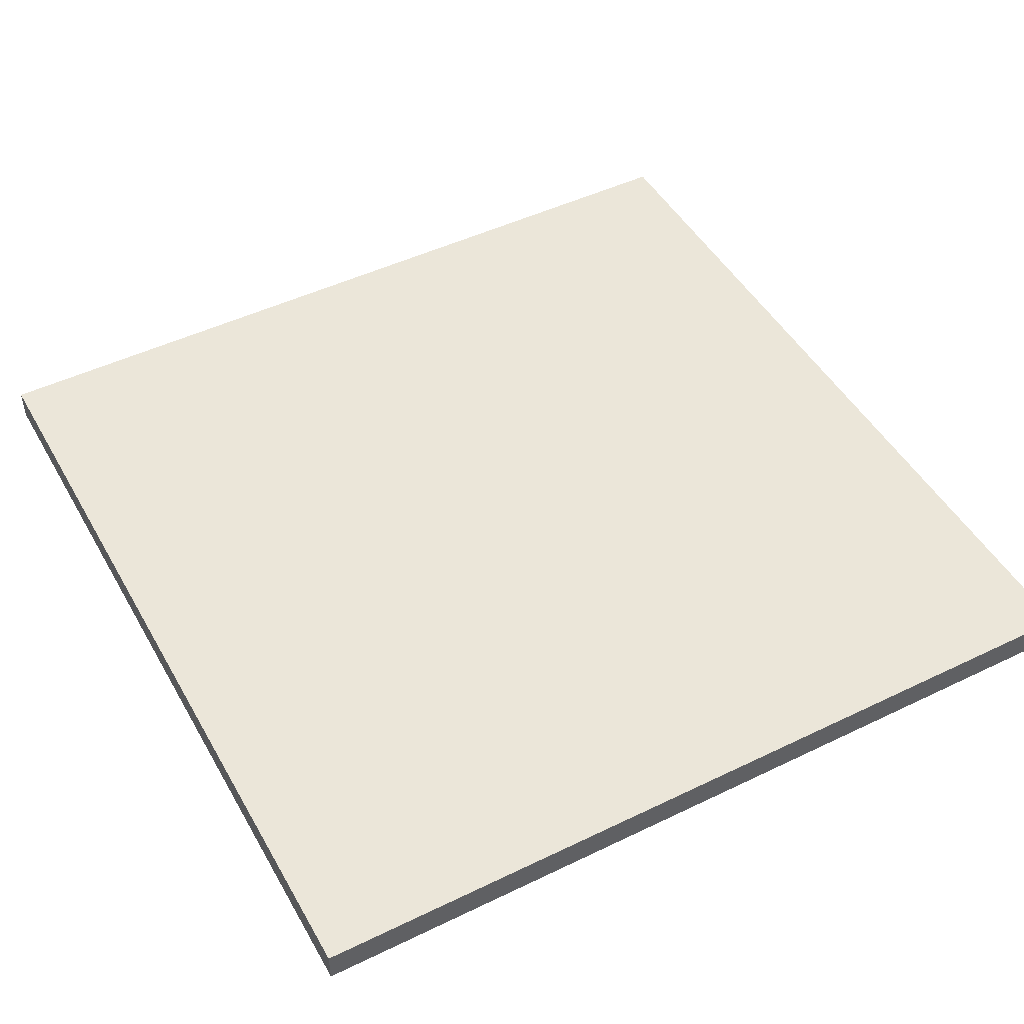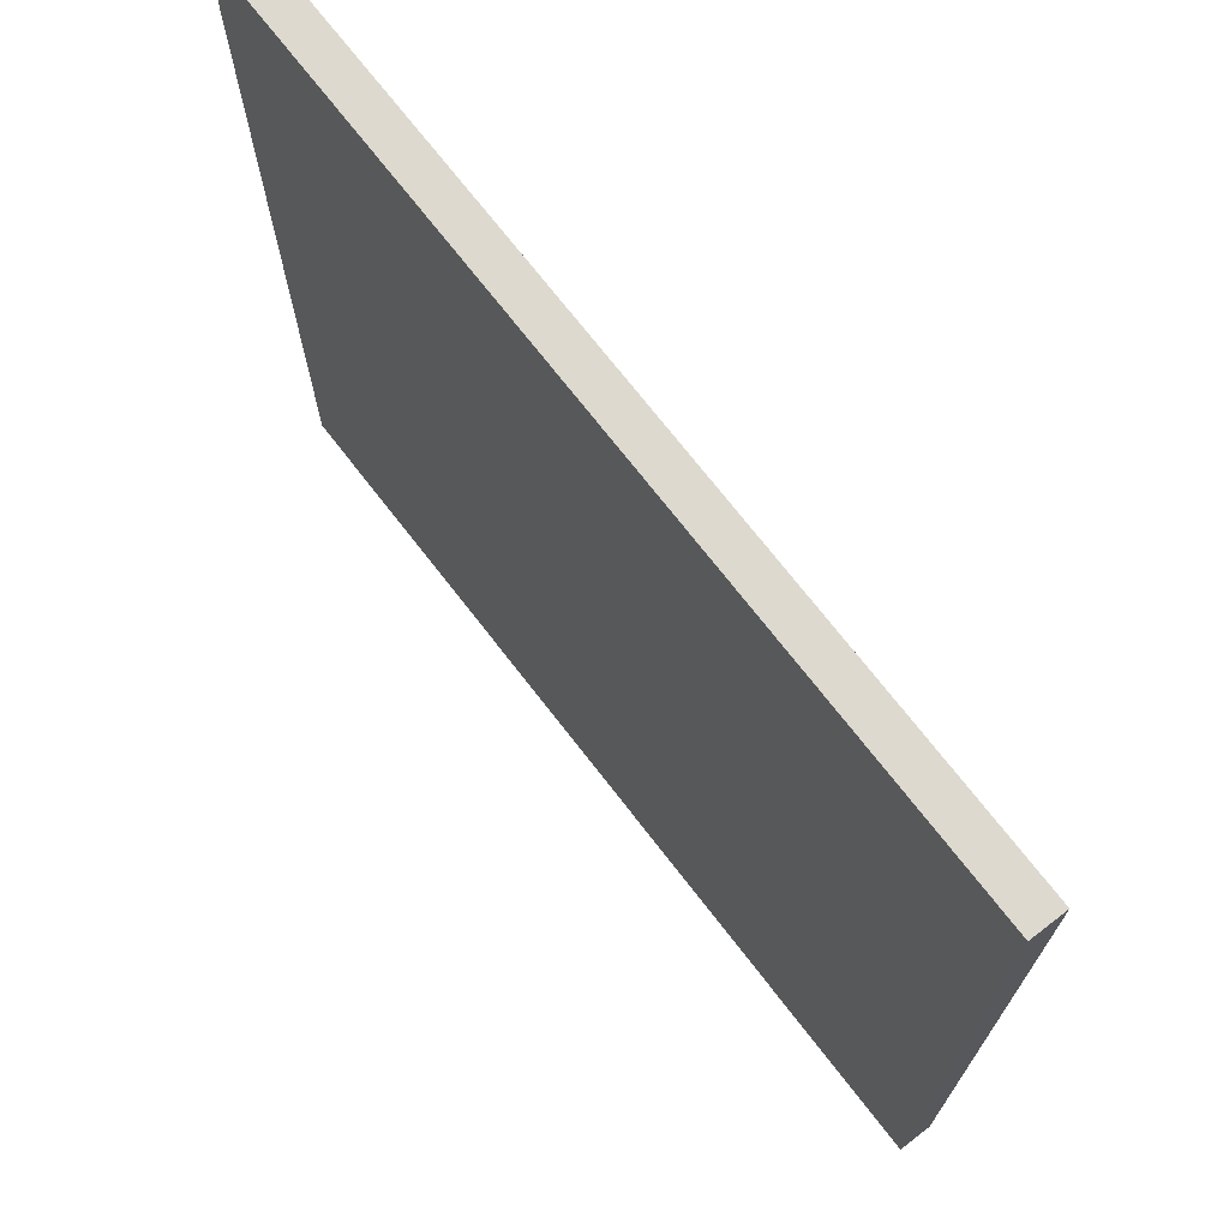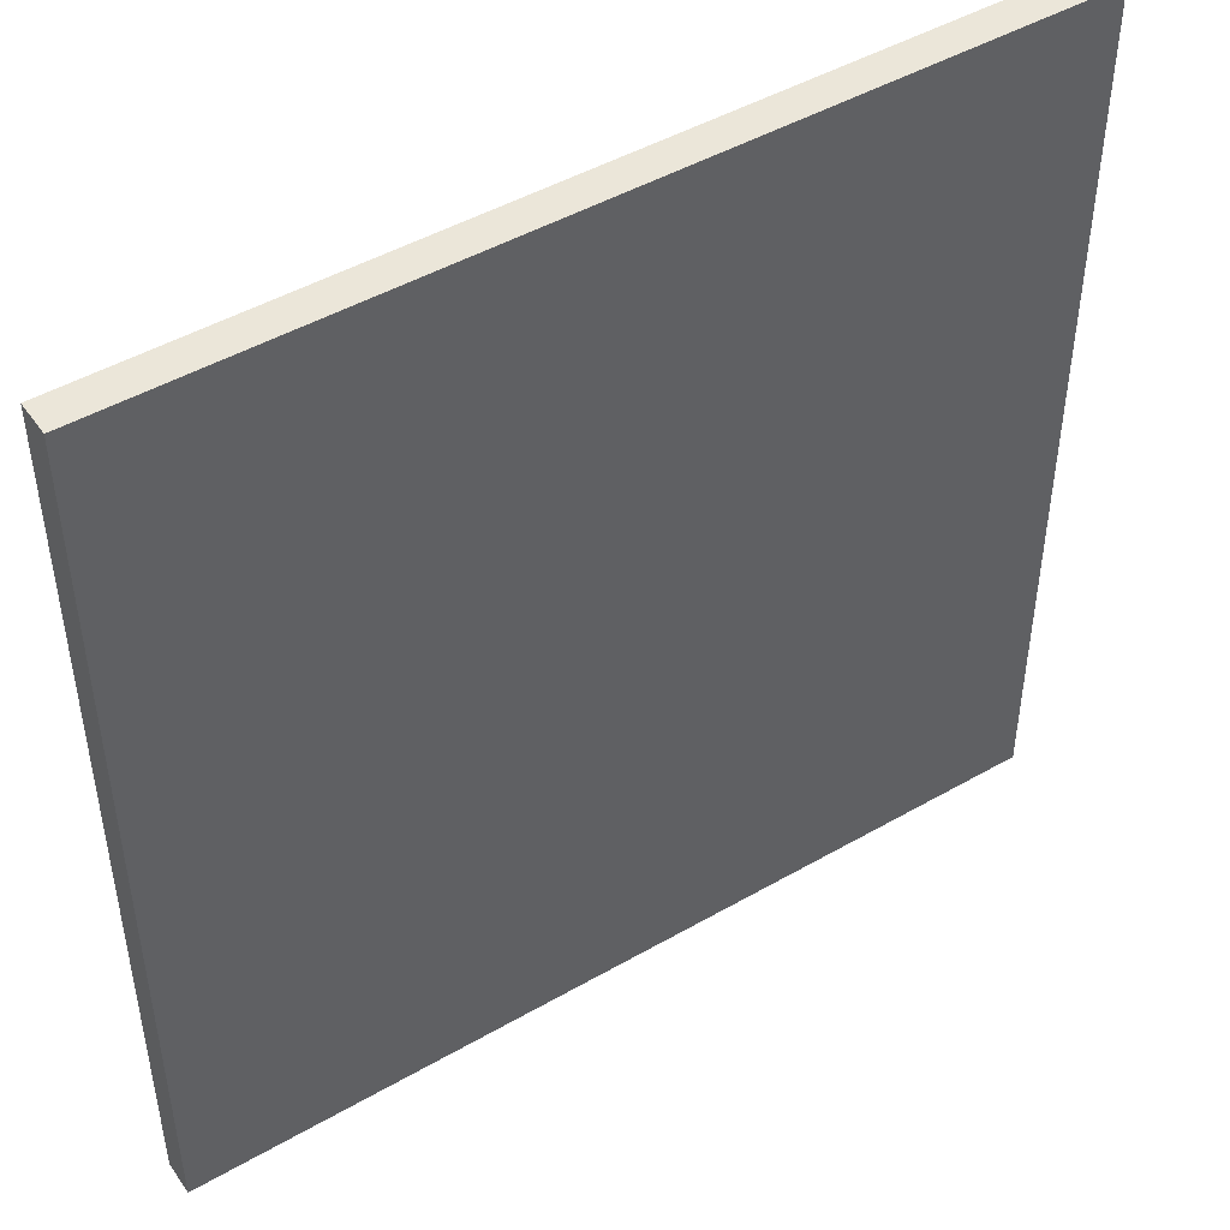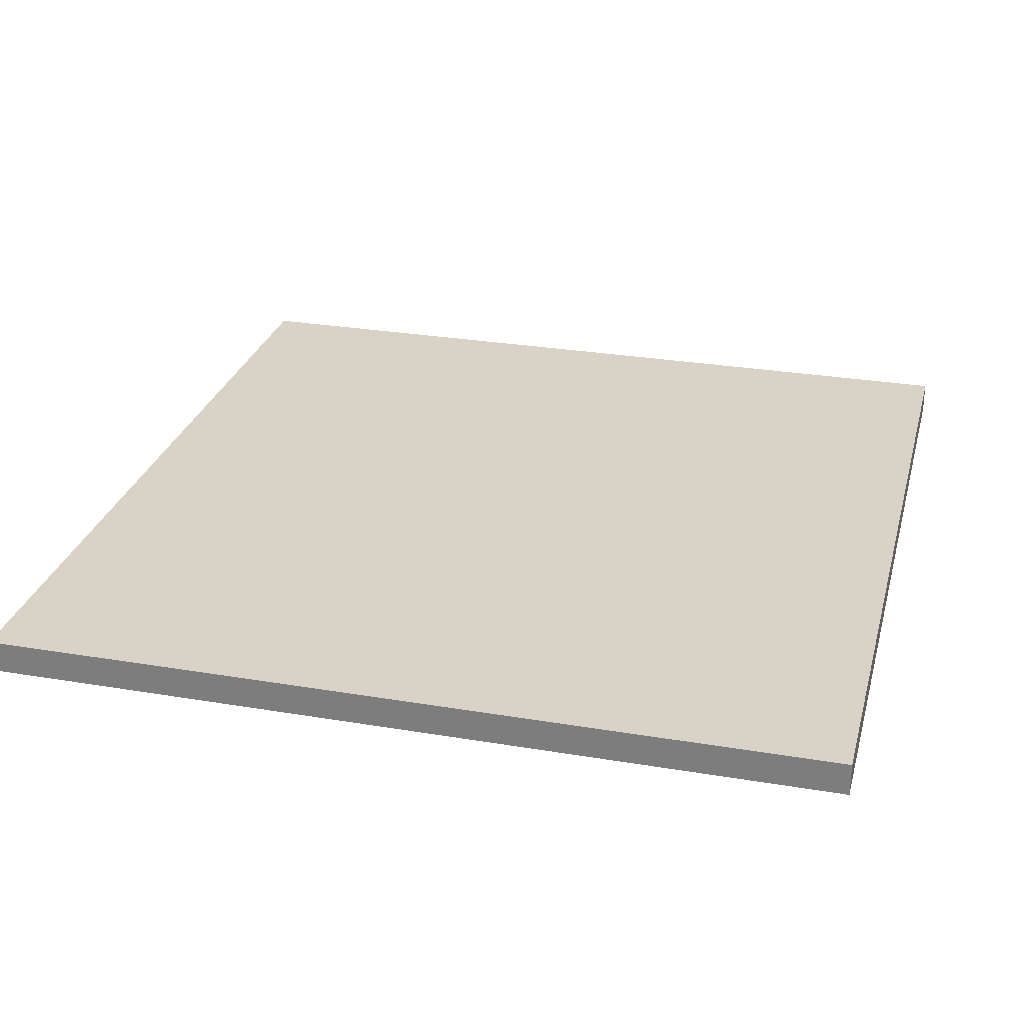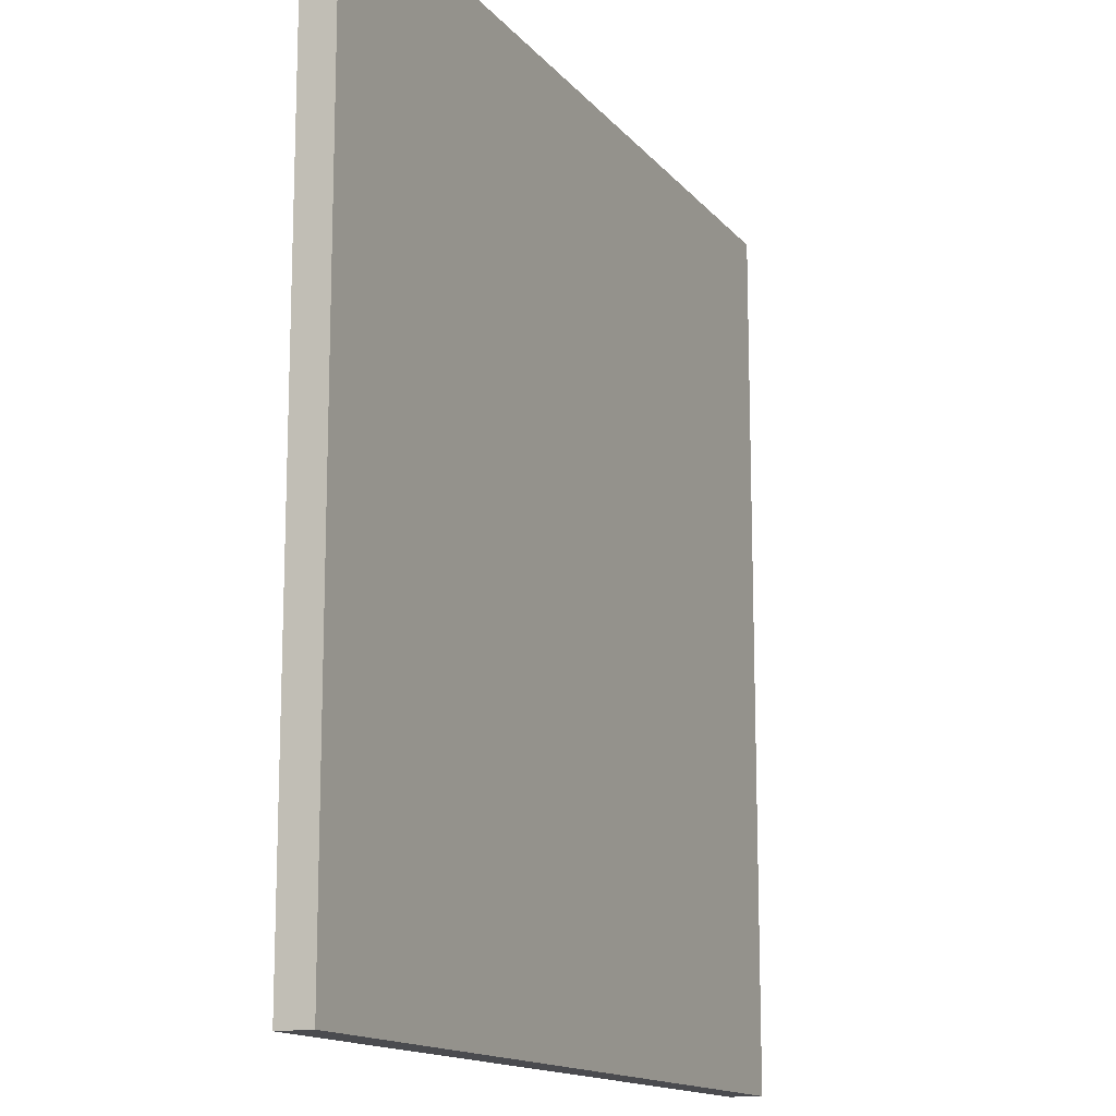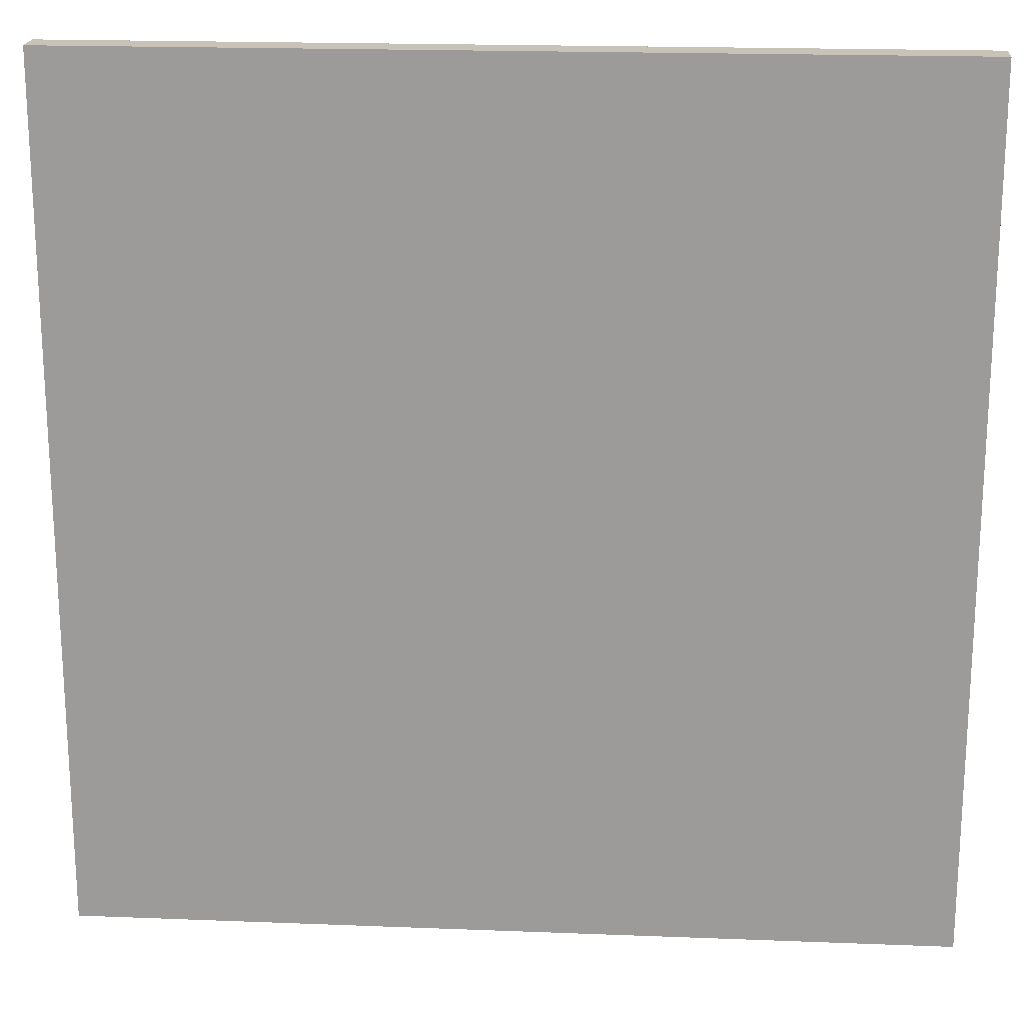
<metadata>
{"format":"obj","ext":"obj","renderer":"f3d","projection":"perspective","resolution":1024,"background":"white","views":[{"elev":47.8,"azim":61.5,"up":"+Y"},{"elev":71.7,"azim":52.3,"up":"+Z"},{"elev":47.0,"azim":-33.1,"up":"+Z"},{"elev":27.9,"azim":14.4,"up":"+Y"},{"elev":-14.3,"azim":114.6,"up":"+Z"},{"elev":19.4,"azim":4.2,"up":"+Z"}]}
</metadata>
<code>
o
v 1.3 0 1.3
v -1.3 0 1.3
v 1.3 0.1 1.3
v -1.3 0.1 1.3
v 1.3 0 -1.3
v -1.3 0 -1.3
v 1.3 0.1 -1.3
v -1.3 0.1 -1.3
v 1.3 0 1.3
v 1.3 0.1 1.3
v 1.3 0 -1.3
v 1.3 0.1 -1.3
v -1.3 0 1.3
v -1.3 0.1 1.3
v -1.3 0 -1.3
v -1.3 0.1 -1.3
v 1.3 0 1.3
v 1.3 0 -1.3
v 1.2 0 0.2
v 1.2 0 1.192e-07
v 1.1 0 0.4
v 1.1 0 0.2
v 1 0 0.5
v 1 0 0.4
v 0.9 0 0.6
v 0.9 0 0.5
v 0.9 0 1.192e-07
v 0.9 0 -0.1
v 0.7 0 -0.1
v 0.7 0 -0.4
v 0.5 0 -0.4
v 0.5 0 -0.5
v -0.1 0 -0.4
v -0.1 0 -0.5
v -0.3 0 -0.1
v -0.3 0 -0.2
v -0.3 0 -0.3
v -0.3 0 -0.4
v -0.5 0 1.192e-07
v -0.5 0 -0.1
v -0.6 0 0.6
v -0.6 0 0.5
v -0.7 0 0.5
v -0.7 0 0.4
v -0.8 0 0.4
v -0.8 0 0.2
v -0.9 0 0.2
v -0.9 0 1.192e-07
v -1.2 0 -0.2
v -1.2 0 -0.3
v -1.3 0 1.3
v -1.3 0 -1.3
v 1.3 0.1 1.3
v 1.3 0.1 -1.3
v 1.2 0.1 0.2
v 1.2 0.1 1.192e-07
v 1.1 0.1 0.4
v 1.1 0.1 0.2
v 1 0.1 0.5
v 1 0.1 0.4
v 0.9 0.1 0.6
v 0.9 0.1 0.5
v 0.9 0.1 1.192e-07
v 0.9 0.1 -0.1
v 0.7 0.1 -0.1
v 0.7 0.1 -0.4
v 0.5 0.1 -0.4
v 0.5 0.1 -0.5
v -0.1 0.1 -0.4
v -0.1 0.1 -0.5
v -0.3 0.1 -0.1
v -0.3 0.1 -0.2
v -0.3 0.1 -0.3
v -0.3 0.1 -0.4
v -0.5 0.1 1.192e-07
v -0.5 0.1 -0.1
v -0.6 0.1 0.6
v -0.6 0.1 0.5
v -0.7 0.1 0.5
v -0.7 0.1 0.4
v -0.8 0.1 0.4
v -0.8 0.1 0.2
v -0.9 0.1 0.2
v -0.9 0.1 1.192e-07
v -1.2 0.1 -0.2
v -1.2 0.1 -0.3
v -1.3 0.1 1.3
v -1.3 0.1 -1.3
f 3 2 1
f 4 2 3
f 5 6 7
f 7 6 8
f 11 10 9
f 12 10 11
f 13 14 15
f 15 14 16
f 19 18 17
f 20 18 19
f 21 19 17
f 22 20 19
f 22 19 21
f 23 21 17
f 24 22 21
f 24 21 23
f 25 23 17
f 26 24 23
f 26 23 25
f 27 18 20
f 27 24 26
f 27 20 22
f 27 22 24
f 28 18 27
f 29 26 25
f 29 18 28
f 29 28 27
f 29 27 26
f 30 18 29
f 31 30 29
f 31 18 30
f 32 18 31
f 33 31 29
f 33 32 31
f 34 18 32
f 34 32 33
f 35 29 25
f 35 33 29
f 36 33 35
f 37 33 36
f 38 34 33
f 38 33 37
f 39 35 25
f 40 36 35
f 40 35 39
f 41 25 17
f 41 39 25
f 42 39 41
f 43 42 41
f 43 39 42
f 44 39 43
f 45 44 43
f 45 39 44
f 46 39 45
f 47 46 45
f 47 39 46
f 48 40 39
f 48 39 47
f 49 36 40
f 49 40 48
f 49 48 47
f 49 37 36
f 50 38 37
f 50 37 49
f 51 45 43
f 51 43 41
f 51 50 49
f 51 41 17
f 51 49 47
f 51 47 45
f 52 38 50
f 52 50 51
f 52 18 34
f 52 34 38
f 53 54 55
f 55 54 56
f 53 55 57
f 55 56 58
f 57 55 58
f 53 57 59
f 57 58 60
f 59 57 60
f 53 59 61
f 59 60 62
f 61 59 62
f 56 54 63
f 62 60 63
f 58 56 63
f 60 58 63
f 63 54 64
f 61 62 65
f 64 54 65
f 63 64 65
f 62 63 65
f 65 54 66
f 65 66 67
f 66 54 67
f 67 54 68
f 65 67 69
f 67 68 69
f 68 54 70
f 69 68 70
f 61 65 71
f 65 69 71
f 71 69 72
f 72 69 73
f 69 70 74
f 73 69 74
f 61 71 75
f 71 72 76
f 75 71 76
f 53 61 77
f 61 75 77
f 77 75 78
f 77 78 79
f 78 75 79
f 79 75 80
f 79 80 81
f 80 75 81
f 81 75 82
f 81 82 83
f 82 75 83
f 75 76 84
f 83 75 84
f 76 72 85
f 84 76 85
f 83 84 85
f 72 73 85
f 73 74 86
f 85 73 86
f 79 81 87
f 77 79 87
f 85 86 87
f 53 77 87
f 83 85 87
f 81 83 87
f 86 74 88
f 87 86 88
f 70 54 88
f 74 70 88

</code>
